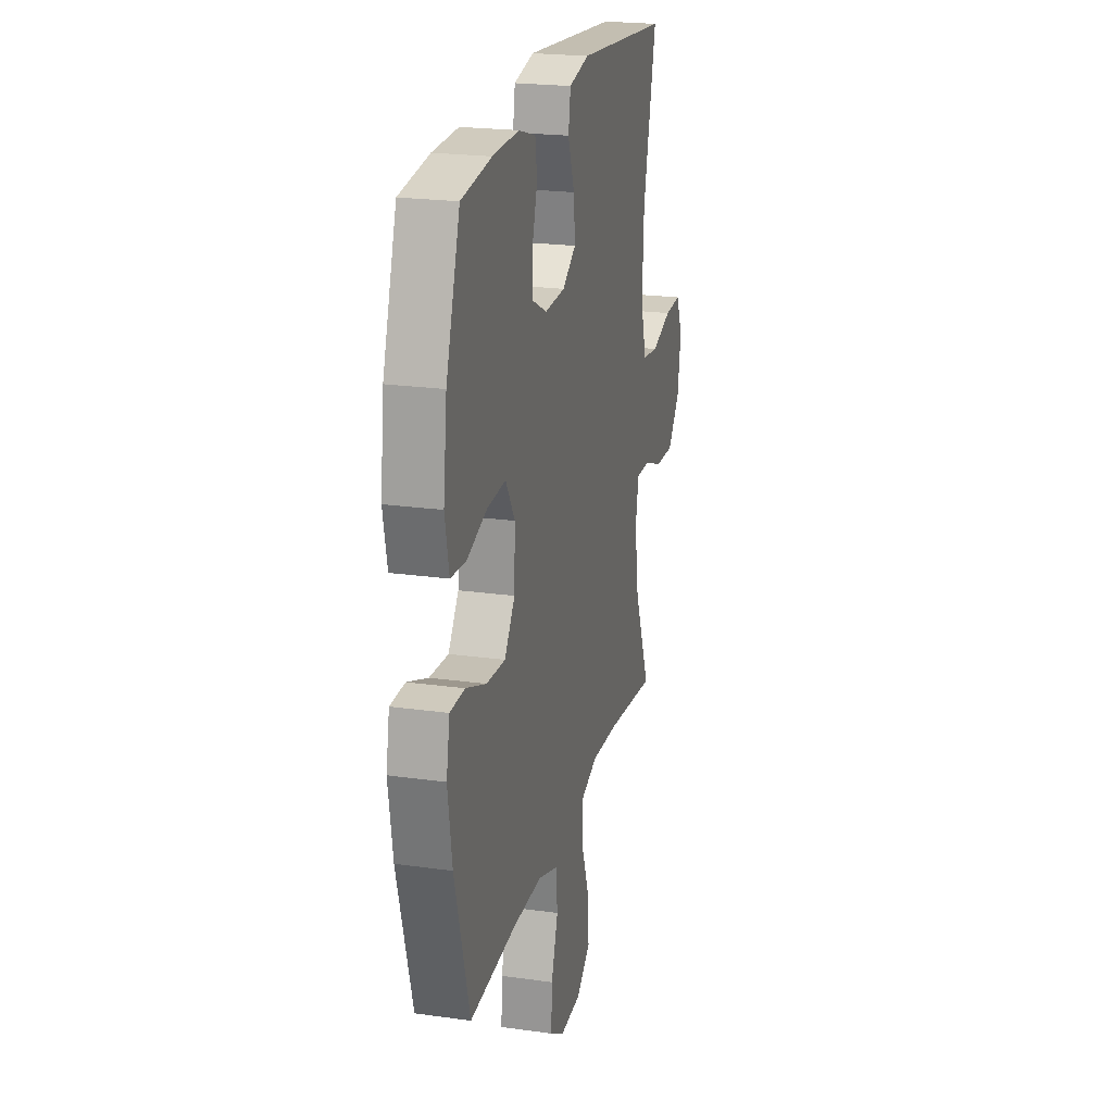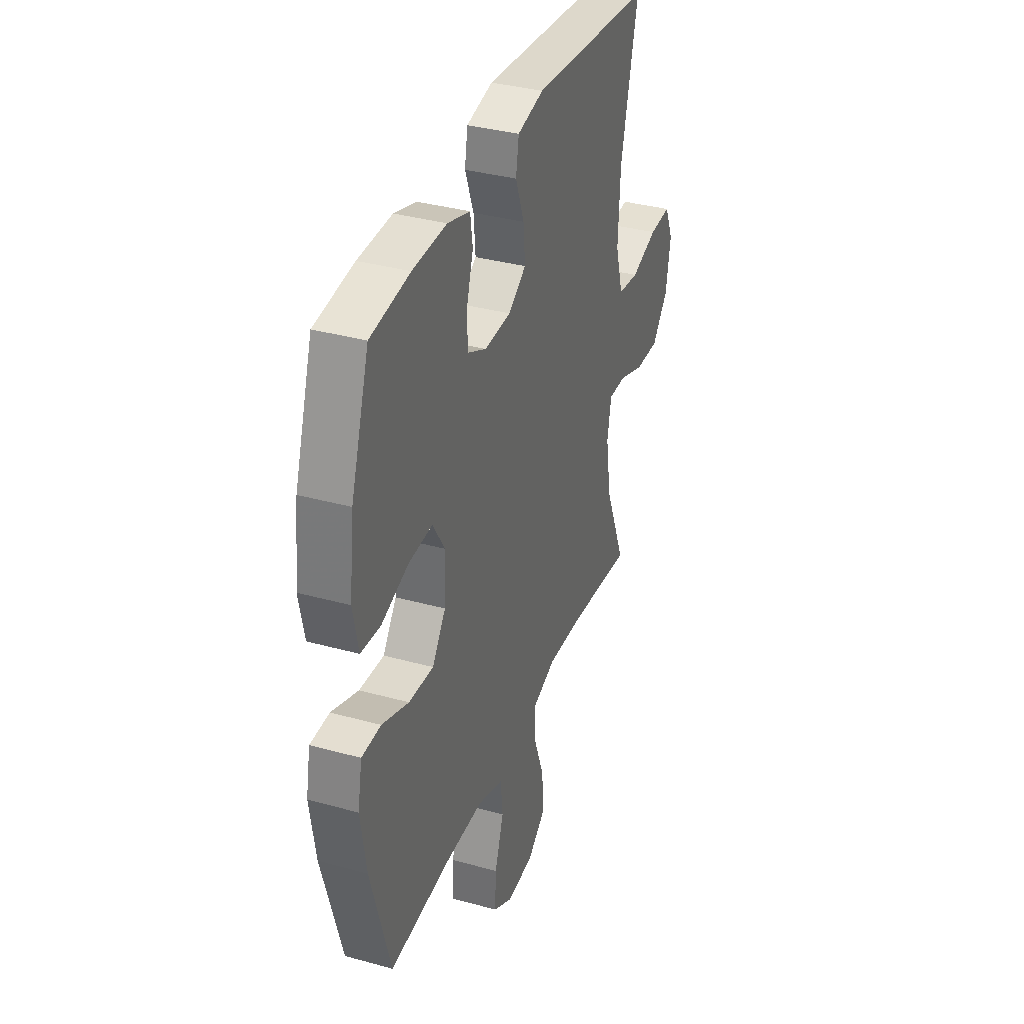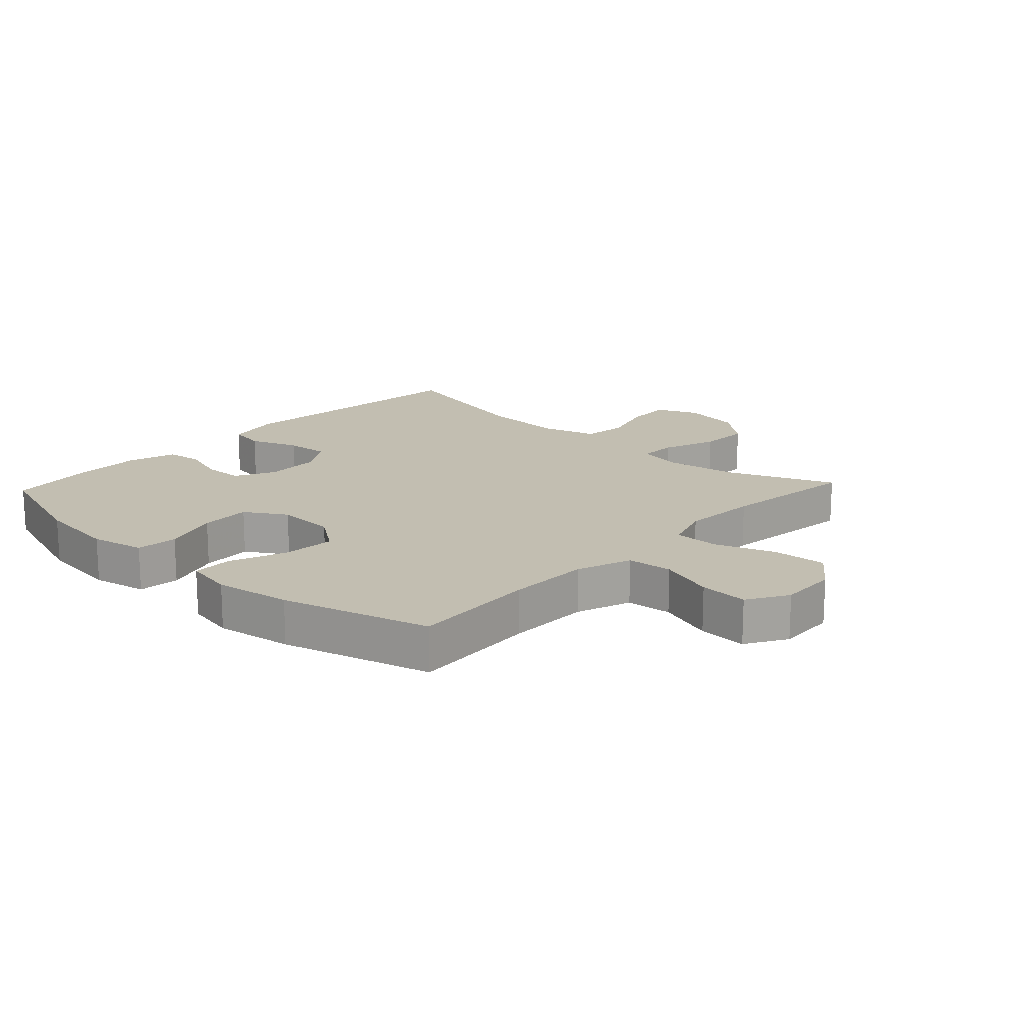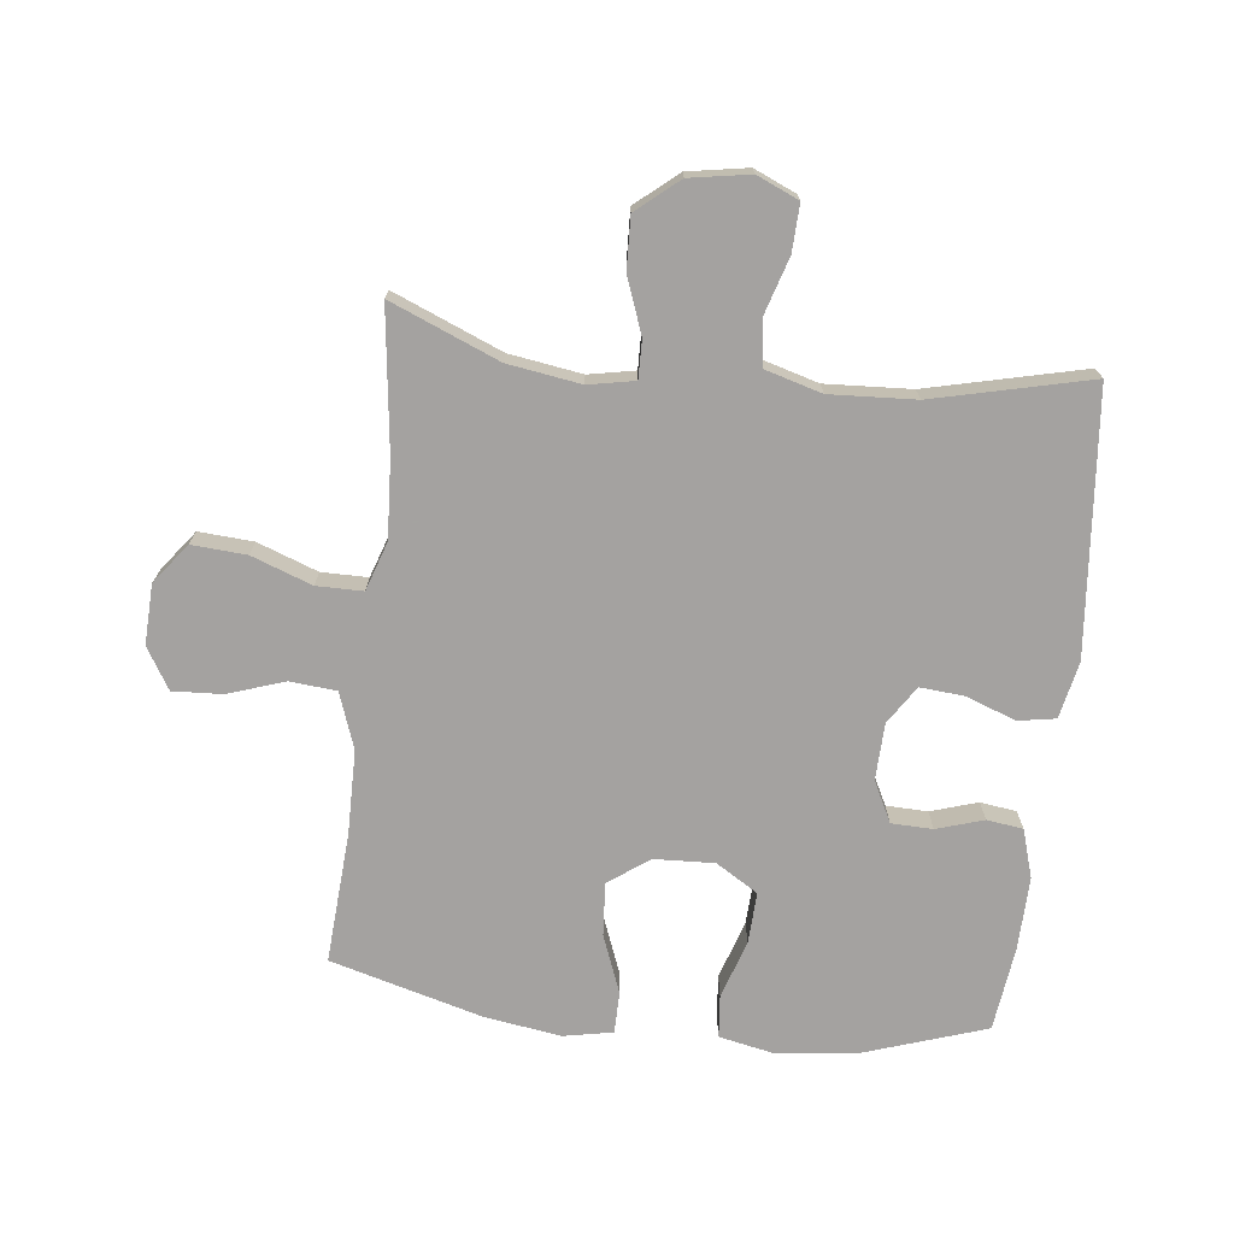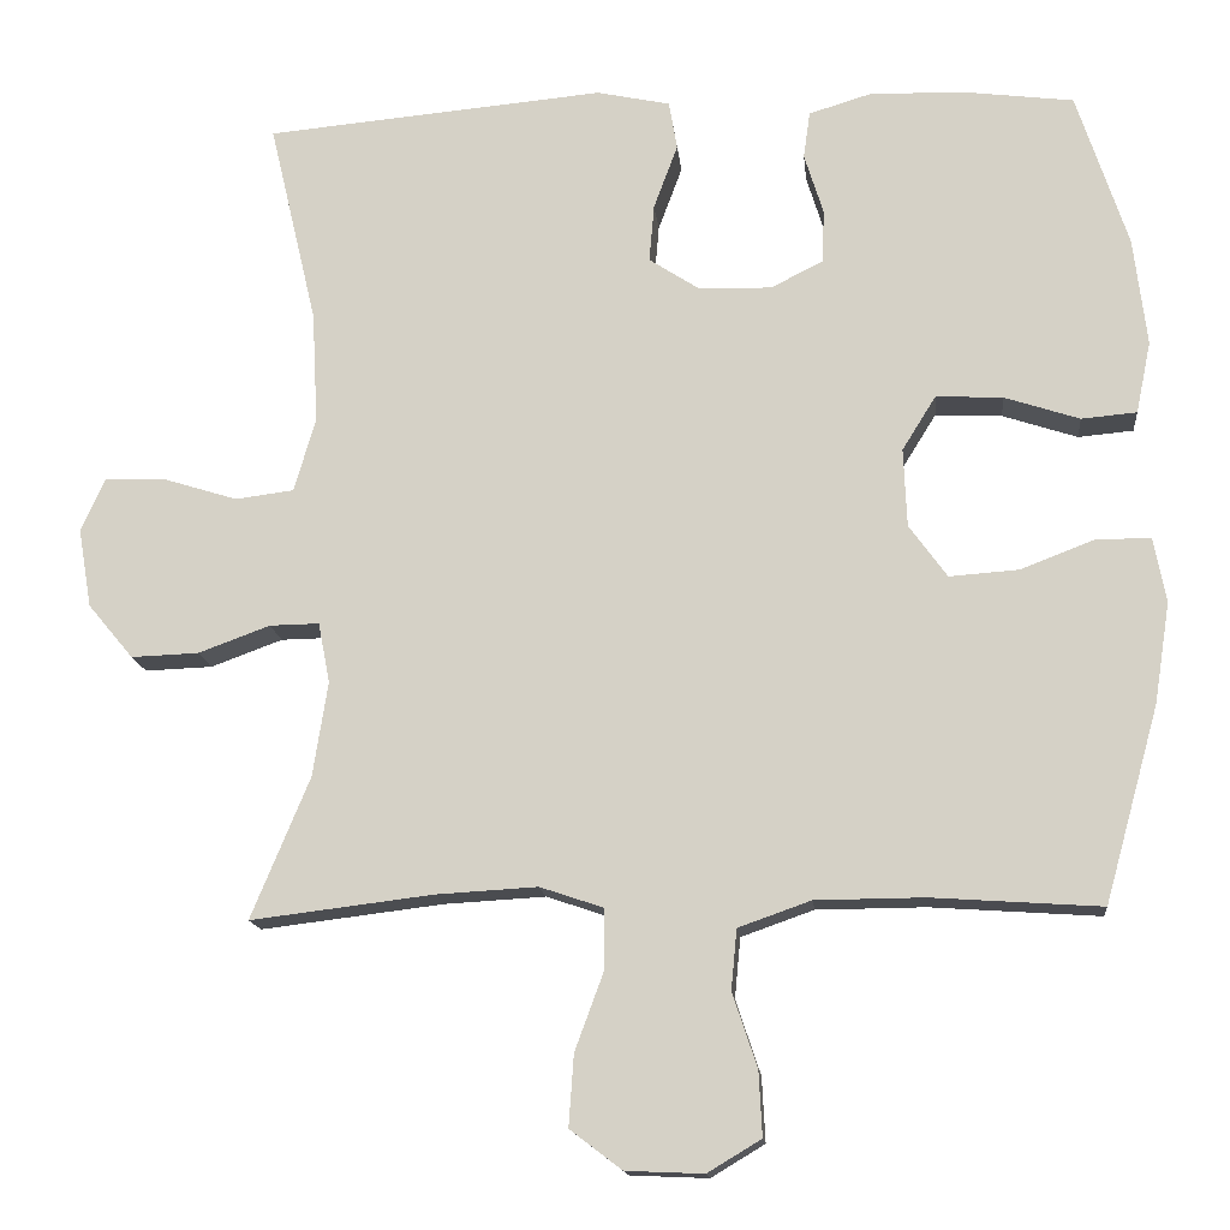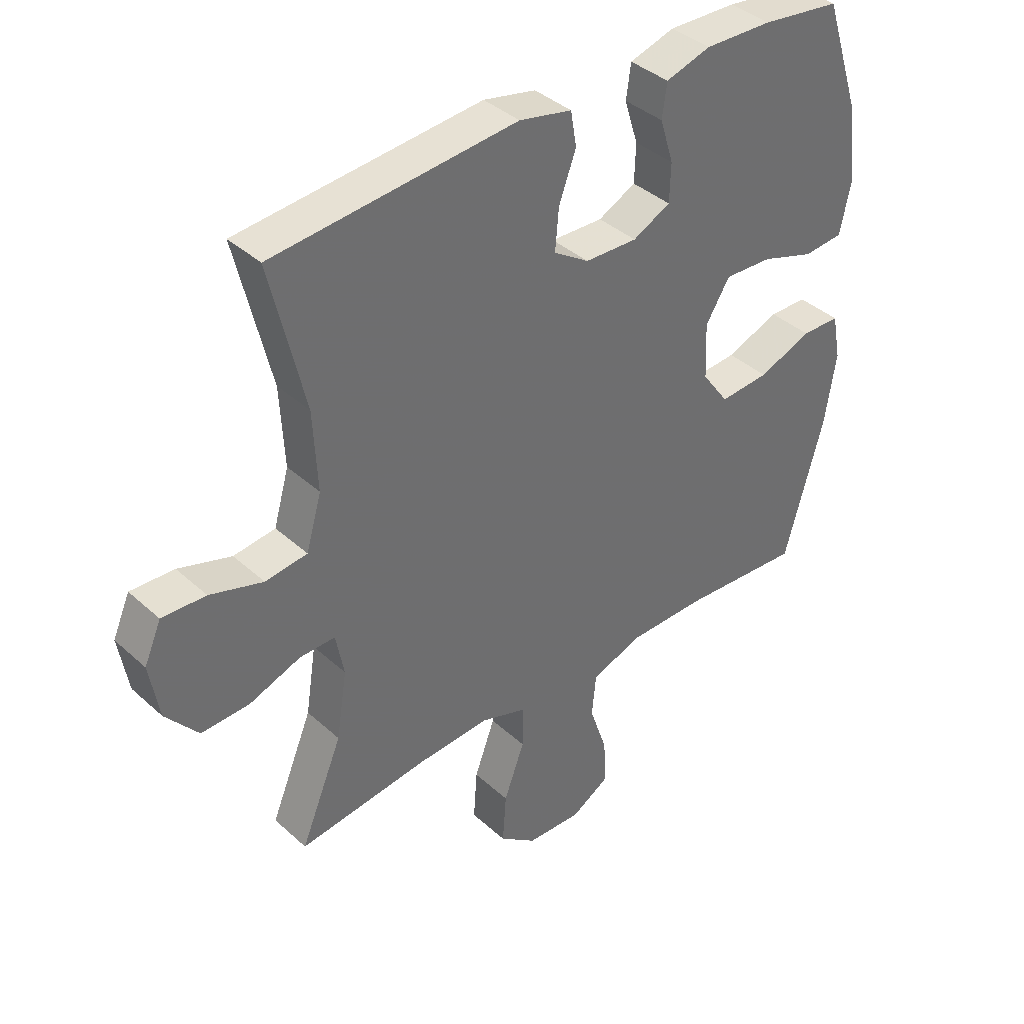
<metadata>
{"format":"obj","ext":"obj","renderer":"f3d","projection":"perspective","resolution":1024,"background":"white","views":[{"elev":22.0,"azim":103.8,"up":"+Z"},{"elev":35.7,"azim":110.0,"up":"+Z"},{"elev":17.1,"azim":133.0,"up":"+Y"},{"elev":-72.7,"azim":-96.4,"up":"+Y"},{"elev":-14.8,"azim":5.7,"up":"+Z"},{"elev":38.7,"azim":-41.5,"up":"+Z"}]}
</metadata>
<code>
v 0.5 0.07 0.5
v 0.562 0.07 0.312
v 0.578 0.07 0.181
v 0.56 0.07 0.094
v 0.493 0.07 0.088
v 0.402 0.07 0.118
v 0.321 0.07 0.122
v 0.28 0.07 0.056
v 0.284 0.07 -0.039
v 0.33 0.07 -0.103
v 0.414 0.07 -0.097
v 0.505 0.07 -0.062
v 0.57 0.07 -0.063
v 0.585 0.07 -0.141
v 0.566 0.07 -0.263
v 0.5 0.07 -0.5
v 0.295 0.07 -0.486
v 0.163 0.07 -0.487
v 0.075 0.07 -0.518
v 0.068 0.07 -0.591
v 0.098 0.07 -0.681
v 0.102 0.07 -0.759
v 0.037 0.07 -0.798
v -0.057 0.07 -0.794
v -0.12 0.07 -0.746
v -0.114 0.07 -0.66
v -0.079 0.07 -0.565
v -0.079 0.07 -0.492
v -0.156 0.07 -0.466
v -0.279 0.07 -0.473
v -0.5 0.07 -0.5
v -0.429 0.07 -0.329
v -0.411 0.07 -0.214
v -0.425 0.07 -0.141
v -0.485 0.07 -0.142
v -0.572 0.07 -0.174
v -0.654 0.07 -0.177
v -0.709 0.07 -0.111
v -0.725 0.07 -0.016
v -0.696 0.07 0.05
v -0.622 0.07 0.047
v -0.532 0.07 0.019
v -0.461 0.07 0.028
v -0.435 0.07 0.118
v -0.442 0.07 0.253
v -0.5 0.07 0.5
v -0.088 0.07 0.537
v 0.001 0.07 0.518
v 0.011 0.07 0.459
v -0.018 0.07 0.381
v -0.024 0.07 0.311
v 0.036 0.07 0.272
v 0.125 0.07 0.269
v 0.189 0.07 0.301
v 0.191 0.07 0.366
v 0.168 0.07 0.44
v 0.176 0.07 0.497
v 0.252 0.07 0.52
v 0.367 0.07 0.517
v 0.5 0 0.5
v 0.562 0 0.312
v 0.578 0 0.181
v 0.56 0 0.094
v 0.493 0 0.088
v 0.402 0 0.118
v 0.321 0 0.122
v 0.28 0 0.056
v 0.284 0 -0.039
v 0.33 0 -0.103
v 0.414 0 -0.097
v 0.505 0 -0.062
v 0.57 0 -0.063
v 0.585 0 -0.141
v 0.566 0 -0.263
v 0.5 0 -0.5
v 0.295 0 -0.486
v 0.163 0 -0.487
v 0.075 0 -0.518
v 0.068 0 -0.591
v 0.098 0 -0.681
v 0.102 0 -0.759
v 0.037 0 -0.798
v -0.057 0 -0.794
v -0.12 0 -0.746
v -0.114 0 -0.66
v -0.079 0 -0.565
v -0.079 0 -0.492
v -0.156 0 -0.466
v -0.279 0 -0.473
v -0.5 0 -0.5
v -0.429 0 -0.329
v -0.411 0 -0.214
v -0.425 0 -0.141
v -0.485 0 -0.142
v -0.572 0 -0.174
v -0.654 0 -0.177
v -0.709 0 -0.111
v -0.725 0 -0.016
v -0.696 0 0.05
v -0.622 0 0.047
v -0.532 0 0.019
v -0.461 0 0.028
v -0.435 0 0.118
v -0.442 0 0.253
v -0.5 0 0.5
v -0.088 0 0.537
v 0.001 0 0.518
v 0.011 0 0.459
v -0.018 0 0.381
v -0.024 0 0.311
v 0.036 0 0.272
v 0.125 0 0.269
v 0.189 0 0.301
v 0.191 0 0.366
v 0.168 0 0.44
v 0.176 0 0.497
v 0.252 0 0.52
v 0.367 0 0.517
f 55 56 57 58
f 54 55 58 59
f 47 48 49 50
f 45 46 47 50
f 44 45 50 51
f 43 44 51 52
f 39 40 41 42
f 39 42 43
f 38 39 43
f 35 36 37 38
f 34 35 38 43
f 30 31 32
f 29 30 32 33
f 28 29 33 34
f 24 25 26 27
f 24 27 28
f 23 24 28
f 20 21 22 23
f 19 20 23 28
f 18 19 28 34
f 14 15 16 17
f 11 12 13 14
f 10 11 14 17
f 9 10 17 18
f 3 4 5 6
f 3 6 7
f 2 3 7
f 54 59 1 2
f 53 54 2 7
f 52 53 7 8
f 18 34 43 52
f 8 9 18 52
f 117 116 115 114
f 118 117 114 113
f 109 108 107 106
f 109 106 105 104
f 110 109 104 103
f 111 110 103 102
f 101 100 99 98
f 102 101 98
f 102 98 97
f 97 96 95 94
f 102 97 94 93
f 91 90 89
f 92 91 89 88
f 93 92 88 87
f 86 85 84 83
f 87 86 83
f 87 83 82
f 82 81 80 79
f 87 82 79 78
f 93 87 78 77
f 76 75 74 73
f 73 72 71 70
f 76 73 70 69
f 77 76 69 68
f 65 64 63 62
f 66 65 62
f 66 62 61
f 61 60 118 113
f 66 61 113 112
f 67 66 112 111
f 111 102 93 77
f 111 77 68 67
f 1 60 61 2
f 2 61 62 3
f 3 62 63 4
f 4 63 64 5
f 5 64 65 6
f 6 65 66 7
f 7 66 67 8
f 8 67 68 9
f 9 68 69 10
f 10 69 70 11
f 11 70 71 12
f 12 71 72 13
f 13 72 73 14
f 14 73 74 15
f 15 74 75 16
f 16 75 76 17
f 17 76 77 18
f 18 77 78 19
f 19 78 79 20
f 20 79 80 21
f 21 80 81 22
f 22 81 82 23
f 23 82 83 24
f 24 83 84 25
f 25 84 85 26
f 26 85 86 27
f 27 86 87 28
f 28 87 88 29
f 29 88 89 30
f 30 89 90 31
f 31 90 91 32
f 32 91 92 33
f 33 92 93 34
f 34 93 94 35
f 35 94 95 36
f 36 95 96 37
f 37 96 97 38
f 38 97 98 39
f 39 98 99 40
f 40 99 100 41
f 41 100 101 42
f 42 101 102 43
f 43 102 103 44
f 44 103 104 45
f 45 104 105 46
f 46 105 106 47
f 47 106 107 48
f 48 107 108 49
f 49 108 109 50
f 50 109 110 51
f 51 110 111 52
f 52 111 112 53
f 53 112 113 54
f 54 113 114 55
f 55 114 115 56
f 56 115 116 57
f 57 116 117 58
f 58 117 118 59
f 59 118 60 1

</code>
